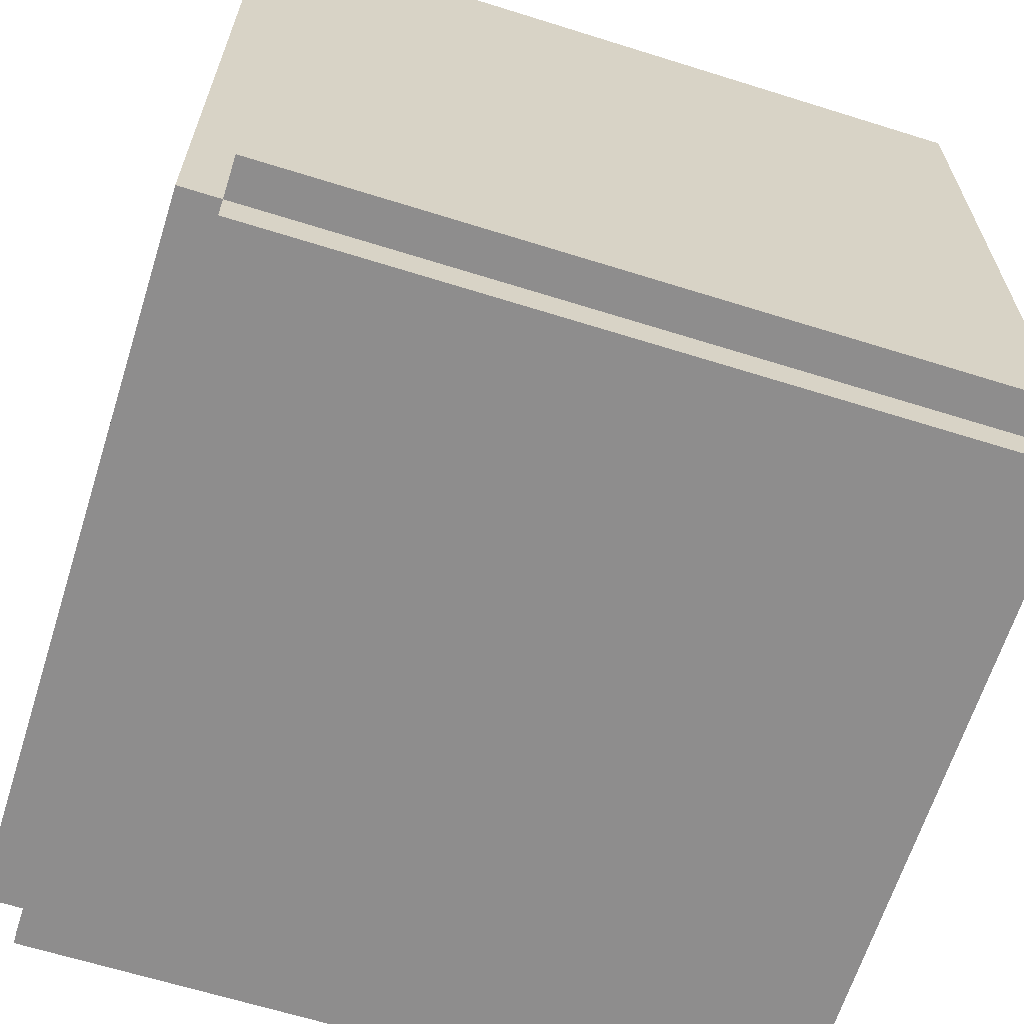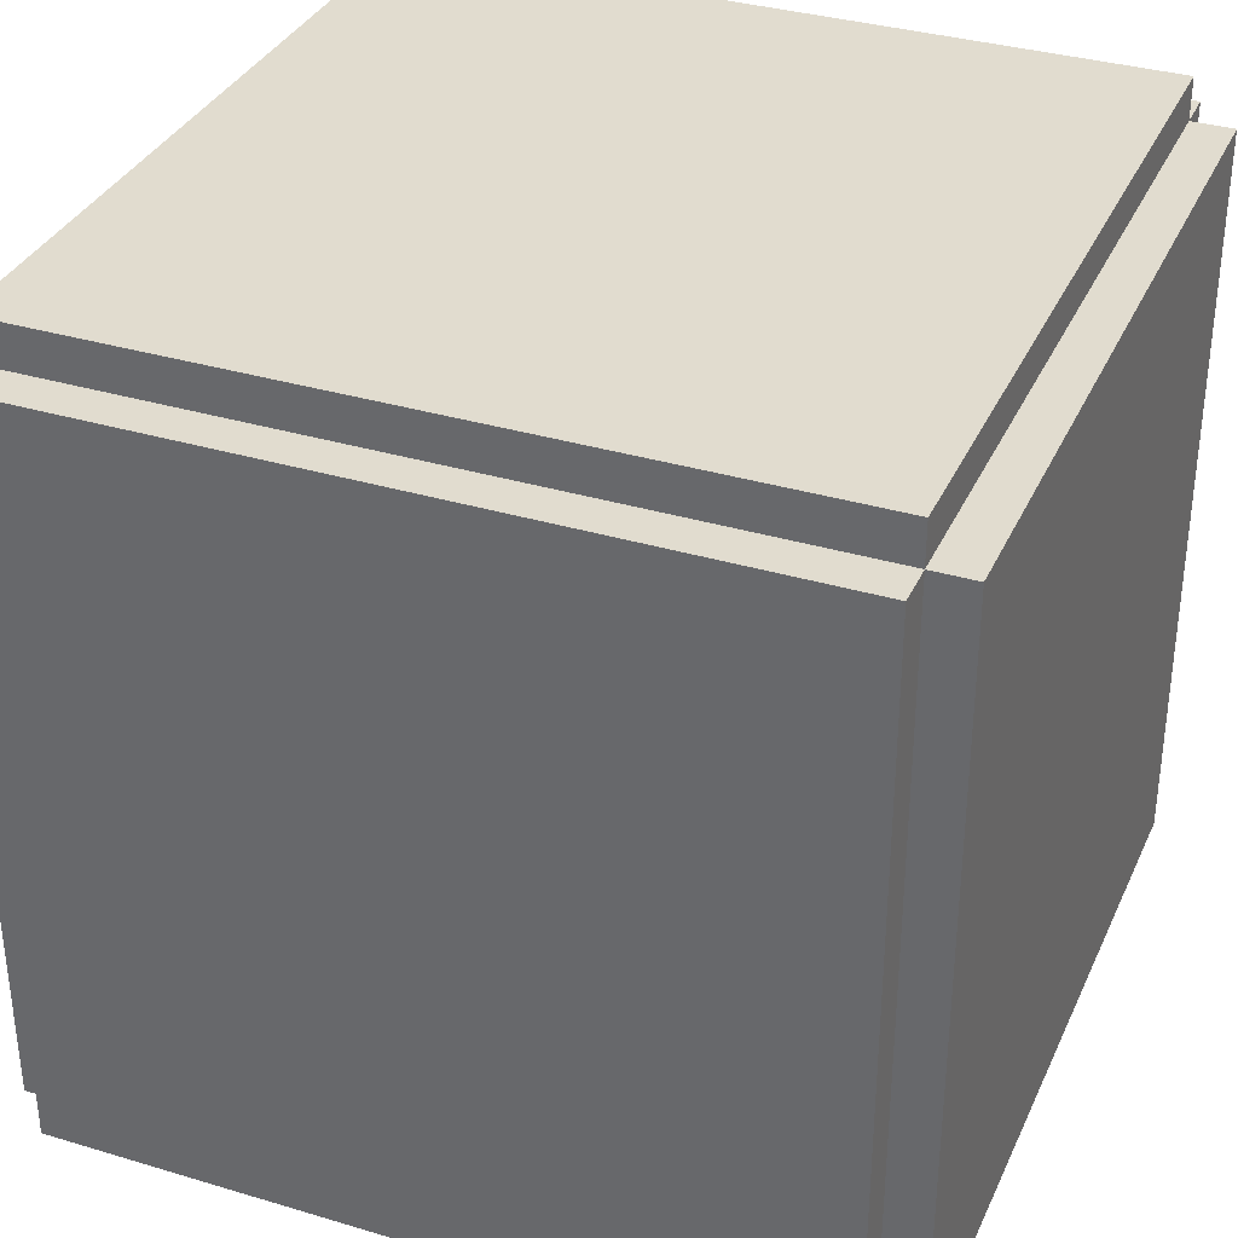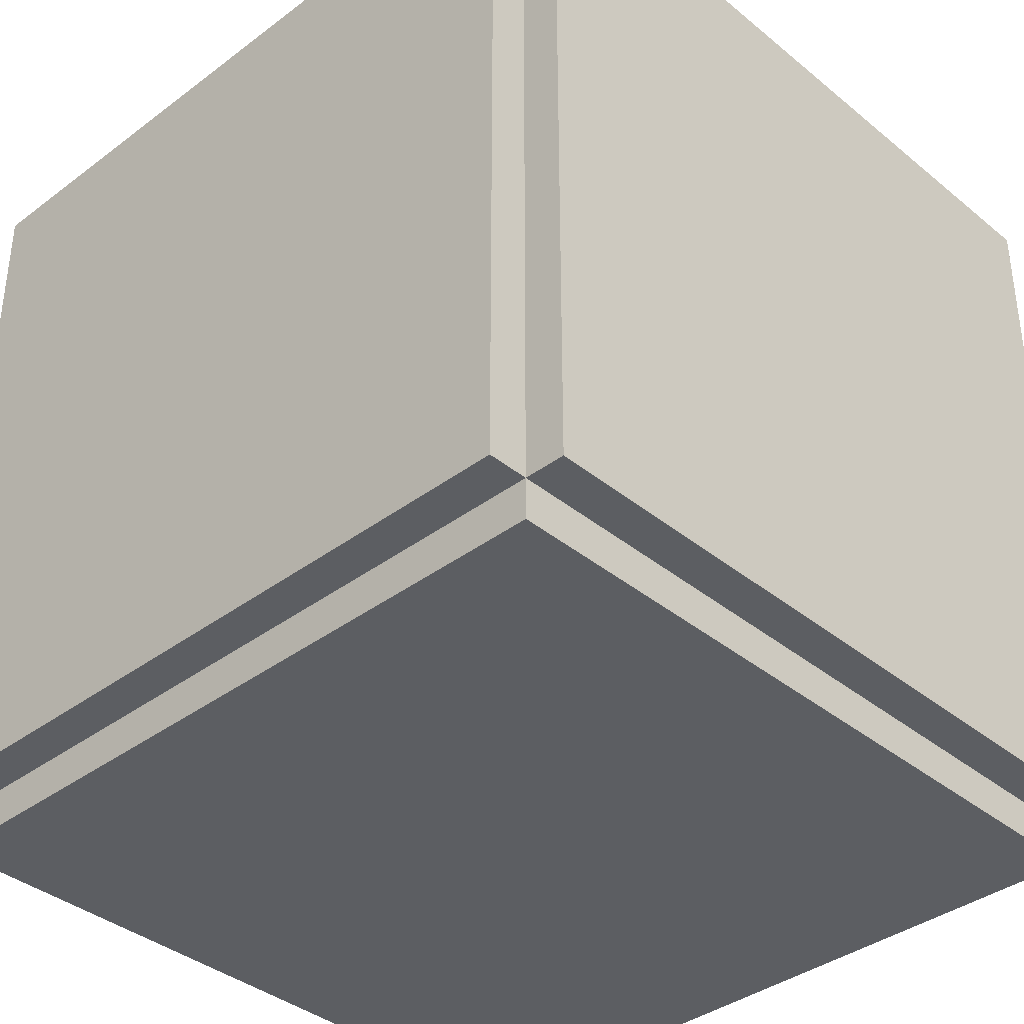
<metadata>
{"format":"obj","ext":"obj","renderer":"f3d","projection":"perspective","resolution":1024,"background":"white","views":[{"elev":-64.7,"azim":-107.5,"up":"+Y"},{"elev":34.4,"azim":22.0,"up":"+Y"},{"elev":-37.7,"azim":-136.2,"up":"+Y"}]}
</metadata>
<code>
o
v -1 0.1 0.9
v -1 0.1 0.7
v -1 0.1 0.3
v -1 0.1 0.2
v -1 0.1 -0.4
v -1 0.1 -0.9
v -1 0.2 0.7
v -1 0.2 0.6
v -1 0.2 0.4
v -1 0.2 0.3
v -1 0.2 0.2
v -1 0.2 0.1
v -1 0.2 -0.2
v -1 0.2 -0.4
v -1 0.4 -0.1
v -1 0.4 -0.2
v -1 0.5 0.5
v -1 0.5 0.4
v -1 0.6 0.5
v -1 0.6 0.4
v -1 0.6 7.451e-09
v -1 0.6 -0.1
v -1 0.7 0.1
v -1 0.7 7.451e-09
v -1 0.9 0.6
v -1 0.9 0.4
v -1 1.3 -0.2
v -1 1.3 -0.3
v -1 1.5 0.3
v -1 1.5 0.2
v -1 1.6 0.3
v -1 1.6 0.2
v -1 1.8 -0.2
v -1 1.8 -0.3
v -1 1.9 0.9
v -1 1.9 -0.9
v -0.9 0 0.9
v -0.9 0 0.5
v -0.9 0 0.4
v -0.9 0 0.2
v -0.9 0 -0.1
v -0.9 0 -0.9
v -0.9 0.1 1
v -0.9 0.1 0.9
v -0.9 0.1 0.7
v -0.9 0.1 0.5
v -0.9 0.1 0.4
v -0.9 0.1 0.3
v -0.9 0.1 0.2
v -0.9 0.1 -0.1
v -0.9 0.1 -0.4
v -0.9 0.1 -0.9
v -0.9 0.1 -1
v -0.9 1.9 1
v -0.9 1.9 0.9
v -0.9 1.9 -0.9
v -0.9 1.9 -1
v -0.9 2 0.9
v -0.9 2 -0.9
v 0.9 0 0.9
v 0.9 0 0.2
v 0.9 0 -0.2
v 0.9 0 -0.9
v 0.9 0.1 1
v 0.9 0.1 0.9
v 0.9 0.1 0.2
v 0.9 0.1 0.1
v 0.9 0.1 -0.2
v 0.9 0.1 -0.3
v 0.9 0.1 -0.9
v 0.9 0.1 -1
v 0.9 1.9 1
v 0.9 1.9 0.9
v 0.9 1.9 -0.9
v 0.9 1.9 -1
v 0.9 2 0.9
v 0.9 2 -0.9
v 1 0.1 0.9
v 1 0.1 0.1
v 1 0.1 -0.3
v 1 0.1 -0.9
v 1 0.2 -0.2
v 1 0.2 -0.3
v 1 0.3 0.1
v 1 0.3 7.451e-09
v 1 0.7 0.7
v 1 0.7 0.4
v 1 0.7 7.451e-09
v 1 0.7 -0.1
v 1 0.8 0.7
v 1 0.8 0.6
v 1 0.9 0.6
v 1 0.9 0.5
v 1 0.9 0.4
v 1 0.9 0.3
v 1 0.9 7.451e-09
v 1 0.9 -0.1
v 1 1 0.6
v 1 1 0.5
v 1 1 7.451e-09
v 1 1 -0.1
v 1 1.1 0.7
v 1 1.1 0.6
v 1 1.1 -0.1
v 1 1.1 -0.2
v 1 1.2 0.4
v 1 1.2 0.3
v 1 1.3 0.7
v 1 1.3 0.6
v 1 1.3 0.4
v 1 1.3 0.3
v 1 1.3 -0.4
v 1 1.3 -0.5
v 1 1.4 0.6
v 1 1.4 0.5
v 1 1.5 0.4
v 1 1.5 0.3
v 1 1.6 0.6
v 1 1.6 0.5
v 1 1.6 -0.4
v 1 1.6 -0.5
v 1 1.7 0.6
v 1 1.7 0.4
v 1 1.9 0.9
v 1 1.9 -0.9
v -0.9 0.1 1
v -0.9 1.9 1
v -0.6 0.6 1
v -0.6 0.7 1
v -0.5 0.7 1
v -0.5 1.3 1
v -0.4 0.6 1
v -0.4 0.7 1
v -0.4 1.3 1
v -0.4 1.4 1
v -0.3 0.4 1
v -0.3 0.7 1
v -0.3 0.8 1
v -0.3 1.4 1
v -0.2 0.6 1
v -0.2 0.8 1
v -0.1 0.4 1
v -0.1 0.6 1
v -7.451e-09 1.3 1
v -7.451e-09 1.5 1
v 0.1 1.1 1
v 0.1 1.3 1
v 0.1 1.5 1
v 0.1 1.6 1
v 0.2 0.9 1
v 0.2 1.1 1
v 0.2 1.3 1
v 0.2 1.4 1
v 0.2 1.5 1
v 0.2 1.6 1
v 0.3 0.9 1
v 0.3 1.3 1
v 0.3 1.4 1
v 0.3 1.5 1
v 0.6 1.4 1
v 0.6 1.9 1
v 0.7 1.4 1
v 0.7 1.5 1
v 0.7 1.8 1
v 0.7 1.9 1
v 0.8 1.5 1
v 0.8 1.8 1
v 0.9 0.1 1
v 0.9 1.9 1
v -1 0.1 0.9
v -1 1.9 0.9
v -0.9 0 0.9
v -0.9 0.1 0.9
v -0.9 1.9 0.9
v -0.9 2 0.9
v 0.5 1.9 0.9
v 0.5 2 0.9
v 0.6 1.9 0.9
v 0.7 1.9 0.9
v 0.7 2 0.9
v 0.9 0 0.9
v 0.9 0.1 0.9
v 0.9 1.9 0.9
v 0.9 2 0.9
v 1 0.1 0.9
v 1 1.9 0.9
v -1 0.1 -0.9
v -1 1.9 -0.9
v -0.9 0 -0.9
v -0.9 0.1 -0.9
v -0.9 1.9 -0.9
v -0.9 2 -0.9
v -0.1 0 -0.9
v -0.1 0.1 -0.9
v 0.3 0 -0.9
v 0.3 0.1 -0.9
v 0.5 1.9 -0.9
v 0.5 2 -0.9
v 0.7 1.9 -0.9
v 0.7 2 -0.9
v 0.9 0 -0.9
v 0.9 0.1 -0.9
v 0.9 1.9 -0.9
v 0.9 2 -0.9
v 1 0.1 -0.9
v 1 1.9 -0.9
v -0.9 0.1 -1
v -0.9 1.9 -1
v -0.7 0.8 -1
v -0.7 1 -1
v -0.6 1 -1
v -0.6 1.3 -1
v -0.5 0.4 -1
v -0.5 0.5 -1
v -0.5 0.8 -1
v -0.5 0.9 -1
v -0.5 1 -1
v -0.5 1.3 -1
v -0.4 0.4 -1
v -0.4 0.5 -1
v -0.3 0.9 -1
v -0.3 1 -1
v -0.3 1.5 -1
v -0.3 1.6 -1
v -0.2 1.5 -1
v -0.2 1.6 -1
v -0.1 0.1 -1
v -0.1 0.7 -1
v -7.451e-09 0.5 -1
v -7.451e-09 0.7 -1
v 0.1 0.3 -1
v 0.1 0.5 -1
v 0.1 1.2 -1
v 0.1 1.3 -1
v 0.2 0.2 -1
v 0.2 0.3 -1
v 0.2 1.2 -1
v 0.2 1.3 -1
v 0.3 0.1 -1
v 0.3 0.2 -1
v 0.4 0.4 -1
v 0.4 0.5 -1
v 0.5 0.4 -1
v 0.5 0.5 -1
v 0.5 0.6 -1
v 0.5 0.9 -1
v 0.6 0.4 -1
v 0.6 0.6 -1
v 0.6 0.9 -1
v 0.6 1.4 -1
v 0.7 0.4 -1
v 0.7 0.8 -1
v 0.8 0.8 -1
v 0.8 1.4 -1
v 0.9 0.1 -1
v 0.9 1.9 -1
v -0.9 0 0.9
v 0.9 0 0.9
v -0.9 0 0.5
v -0.8 0 0.5
v -0.9 0 0.4
v -0.8 0 0.4
v -0.9 0 0.2
v -0.8 0 0.2
v 0.8 0 0.2
v 0.9 0 0.2
v -0.9 0 -0.1
v -0.8 0 -0.1
v 0.8 0 -0.2
v 0.9 0 -0.2
v -0.1 0 -0.8
v 0.3 0 -0.8
v -0.9 0 -0.9
v -0.1 0 -0.9
v 0.3 0 -0.9
v 0.9 0 -0.9
v -0.9 0.1 1
v 0.9 0.1 1
v -1 0.1 0.9
v -0.9 0.1 0.9
v 0.9 0.1 0.9
v 1 0.1 0.9
v -1 0.1 0.7
v -0.9 0.1 0.7
v -0.9 0.1 0.5
v -0.9 0.1 0.4
v -1 0.1 0.3
v -0.9 0.1 0.3
v -1 0.1 0.2
v -0.9 0.1 0.2
v 0.9 0.1 0.2
v 0.9 0.1 0.1
v 1 0.1 0.1
v -0.9 0.1 -0.1
v 0.9 0.1 -0.2
v 0.9 0.1 -0.3
v 1 0.1 -0.3
v -1 0.1 -0.4
v -0.9 0.1 -0.4
v -1 0.1 -0.9
v -0.9 0.1 -0.9
v -0.1 0.1 -0.9
v 0.3 0.1 -0.9
v 0.9 0.1 -0.9
v 1 0.1 -0.9
v -0.9 0.1 -1
v -0.1 0.1 -1
v 0.3 0.1 -1
v 0.9 0.1 -1
v -0.9 1.9 1
v 0.6 1.9 1
v 0.7 1.9 1
v 0.9 1.9 1
v -1 1.9 0.9
v -0.9 1.9 0.9
v 0.5 1.9 0.9
v 0.6 1.9 0.9
v 0.7 1.9 0.9
v 0.9 1.9 0.9
v 1 1.9 0.9
v -1 1.9 -0.9
v -0.9 1.9 -0.9
v 0.5 1.9 -0.9
v 0.7 1.9 -0.9
v 0.9 1.9 -0.9
v 1 1.9 -0.9
v -0.9 1.9 -1
v 0.9 1.9 -1
v -0.9 2 0.9
v 0.5 2 0.9
v 0.7 2 0.9
v 0.9 2 0.9
v -7.451e-09 2 0.8
v 0.3 2 0.8
v 0.6 2 0.8
v 0.7 2 0.8
v -0.5 2 0.7
v -0.3 2 0.7
v 0.3 2 0.7
v 0.4 2 0.7
v -0.4 2 0.6
v -0.3 2 0.6
v 0.4 2 0.6
v 0.5 2 0.6
v -0.5 2 0.5
v -0.4 2 0.5
v -7.451e-09 2 0.5
v 0.2 2 0.5
v 0.2 2 0.4
v 0.4 2 0.4
v -0.3 2 0.3
v -7.451e-09 2 0.3
v 0.6 2 0.3
v 0.7 2 0.3
v -0.3 2 0.2
v -0.2 2 0.2
v -0.7 2 0.1
v -0.6 2 0.1
v -0.2 2 0.1
v -0.1 2 0.1
v 0.4 2 0.1
v 0.5 2 0.1
v -0.7 2 7.451e-09
v -0.6 2 7.451e-09
v -0.1 2 7.451e-09
v -7.451e-09 2 7.451e-09
v -0.2 2 -0.1
v -7.451e-09 2 -0.1
v 0.1 2 -0.1
v 0.2 2 -0.1
v 0.6 2 -0.1
v 0.7 2 -0.1
v -0.4 2 -0.2
v -0.3 2 -0.2
v -7.451e-09 2 -0.2
v 0.1 2 -0.2
v 0.2 2 -0.2
v 0.3 2 -0.2
v 0.6 2 -0.2
v 0.7 2 -0.2
v -0.4 2 -0.3
v -0.3 2 -0.3
v -0.2 2 -0.3
v -0.1 2 -0.3
v 0.2 2 -0.3
v 0.3 2 -0.3
v 0.2 2 -0.4
v 0.3 2 -0.4
v -0.7 2 -0.5
v -0.6 2 -0.5
v -0.1 2 -0.5
v -7.451e-09 2 -0.5
v 0.2 2 -0.5
v 0.3 2 -0.5
v -0.7 2 -0.6
v -0.6 2 -0.6
v -7.451e-09 2 -0.6
v 0.2 2 -0.6
v -0.9 2 -0.9
v 0.5 2 -0.9
v 0.7 2 -0.9
v 0.9 2 -0.9
f 7 2 1
f 7 3 2
f 8 3 7
f 9 3 8
f 10 4 3
f 10 3 9
f 11 5 4
f 11 4 10
f 12 5 11
f 13 5 12
f 14 6 5
f 14 5 13
f 15 13 12
f 16 14 13
f 16 13 15
f 17 9 8
f 18 10 9
f 18 9 17
f 18 11 10
f 18 12 11
f 19 17 8
f 19 18 17
f 20 12 18
f 20 18 19
f 21 15 12
f 22 16 15
f 22 15 21
f 23 21 12
f 23 12 20
f 24 22 21
f 24 21 23
f 25 19 8
f 25 8 7
f 25 20 19
f 26 24 23
f 26 20 25
f 26 23 20
f 27 22 24
f 27 24 26
f 27 26 25
f 27 16 22
f 27 14 16
f 28 14 27
f 29 27 25
f 30 27 29
f 31 29 25
f 31 30 29
f 32 27 30
f 32 30 31
f 33 28 27
f 33 27 32
f 33 32 31
f 34 14 28
f 34 28 33
f 35 25 7
f 35 7 1
f 35 34 33
f 35 31 25
f 35 33 31
f 36 6 14
f 36 34 35
f 36 14 34
f 44 38 37
f 45 38 44
f 46 39 38
f 46 38 45
f 47 40 39
f 47 39 46
f 48 40 47
f 49 41 40
f 49 40 48
f 50 42 41
f 50 41 49
f 51 42 50
f 52 42 51
f 54 44 43
f 55 44 54
f 56 53 52
f 57 53 56
f 58 56 55
f 59 56 58
f 60 61 65
f 61 62 66
f 65 61 66
f 66 62 67
f 62 63 68
f 67 62 68
f 68 63 69
f 69 63 70
f 64 65 72
f 72 65 73
f 70 71 74
f 74 71 75
f 73 74 76
f 76 74 77
f 79 80 82
f 80 81 83
f 82 80 83
f 78 79 84
f 79 82 84
f 84 82 85
f 78 84 86
f 84 85 86
f 86 85 87
f 85 82 88
f 87 85 88
f 88 82 89
f 86 87 90
f 78 86 90
f 90 87 91
f 90 91 92
f 91 87 92
f 92 87 93
f 88 89 94
f 93 87 94
f 87 88 94
f 94 89 95
f 95 89 96
f 89 82 97
f 96 89 97
f 92 93 98
f 90 92 98
f 93 94 99
f 98 93 99
f 94 95 99
f 95 96 100
f 96 97 100
f 97 82 101
f 100 97 101
f 78 90 102
f 90 98 102
f 98 99 103
f 102 98 103
f 101 82 104
f 100 101 104
f 82 83 105
f 104 82 105
f 99 95 106
f 103 99 106
f 102 103 106
f 100 104 107
f 106 95 107
f 95 100 107
f 104 105 107
f 102 106 108
f 78 102 108
f 108 106 109
f 106 107 110
f 109 106 110
f 107 105 111
f 110 107 111
f 83 81 112
f 111 105 112
f 105 83 112
f 112 81 113
f 110 111 114
f 109 110 114
f 108 109 114
f 114 111 115
f 115 111 116
f 111 112 117
f 116 111 117
f 108 114 118
f 114 115 118
f 115 116 119
f 118 115 119
f 112 113 120
f 117 112 120
f 116 117 120
f 113 81 121
f 120 113 121
f 108 118 122
f 118 119 122
f 116 120 123
f 122 119 123
f 119 116 123
f 120 121 123
f 108 122 124
f 78 108 124
f 122 123 124
f 123 121 125
f 124 123 125
f 121 81 125
f 128 127 126
f 129 127 128
f 130 129 128
f 130 127 129
f 131 127 130
f 132 128 126
f 132 130 128
f 132 131 130
f 133 131 132
f 134 127 131
f 134 131 133
f 135 127 134
f 136 133 132
f 136 132 126
f 137 135 134
f 137 133 136
f 137 134 133
f 138 135 137
f 139 127 135
f 139 135 138
f 140 138 137
f 140 137 136
f 141 139 138
f 141 138 140
f 142 136 126
f 142 140 136
f 143 141 140
f 143 140 142
f 144 139 141
f 144 141 143
f 144 143 142
f 145 127 139
f 145 139 144
f 146 144 142
f 147 145 144
f 147 144 146
f 148 127 145
f 148 145 147
f 149 127 148
f 150 146 142
f 151 147 146
f 151 146 150
f 151 148 147
f 151 149 148
f 152 149 151
f 153 149 152
f 154 149 153
f 155 127 149
f 155 149 154
f 156 150 142
f 156 151 150
f 156 152 151
f 157 153 152
f 157 152 156
f 158 154 153
f 158 153 157
f 159 155 154
f 159 154 158
f 160 157 156
f 160 158 157
f 160 159 158
f 161 127 155
f 161 159 160
f 161 155 159
f 162 160 156
f 162 161 160
f 163 161 162
f 164 161 163
f 165 161 164
f 166 163 162
f 166 164 163
f 167 165 164
f 167 164 166
f 168 142 126
f 168 156 142
f 168 167 166
f 168 166 162
f 168 162 156
f 169 165 167
f 169 167 168
f 173 171 170
f 174 171 173
f 176 175 174
f 177 175 176
f 178 177 176
f 179 177 178
f 180 177 179
f 181 173 172
f 182 173 181
f 183 180 179
f 184 180 183
f 185 183 182
f 186 183 185
f 187 188 190
f 190 188 191
f 189 190 193
f 193 190 194
f 193 194 195
f 195 194 196
f 191 192 197
f 197 192 198
f 197 198 199
f 199 198 200
f 195 196 201
f 201 196 202
f 199 200 203
f 203 200 204
f 202 203 205
f 205 203 206
f 207 208 209
f 209 208 210
f 209 210 211
f 210 208 211
f 211 208 212
f 207 209 213
f 213 209 214
f 209 211 215
f 214 209 215
f 211 212 215
f 215 212 216
f 216 212 217
f 212 208 218
f 217 212 218
f 213 214 219
f 207 213 219
f 214 215 220
f 219 214 220
f 215 216 220
f 216 217 221
f 220 216 221
f 219 220 221
f 217 218 222
f 221 217 222
f 218 208 223
f 222 218 223
f 223 208 224
f 221 222 225
f 222 223 225
f 223 224 225
f 224 208 226
f 225 224 226
f 207 219 227
f 221 225 227
f 225 226 227
f 219 221 227
f 227 226 228
f 227 228 229
f 228 226 230
f 229 228 230
f 227 229 231
f 229 230 232
f 231 229 232
f 230 226 233
f 232 230 233
f 233 226 234
f 227 231 235
f 231 232 236
f 235 231 236
f 232 233 236
f 233 234 237
f 236 233 237
f 234 226 238
f 237 234 238
f 227 235 239
f 236 237 240
f 239 235 240
f 235 236 240
f 237 238 240
f 239 240 241
f 240 238 241
f 241 238 242
f 239 241 243
f 241 242 243
f 242 238 244
f 243 242 244
f 244 238 245
f 245 238 246
f 239 243 247
f 243 244 247
f 244 245 247
f 245 246 248
f 247 245 248
f 246 238 249
f 248 246 249
f 238 226 250
f 249 238 250
f 248 249 251
f 247 248 251
f 249 250 251
f 239 247 251
f 251 250 252
f 251 252 253
f 252 250 253
f 250 226 254
f 253 250 254
f 251 253 255
f 239 251 255
f 253 254 255
f 226 208 256
f 255 254 256
f 254 226 256
f 259 258 257
f 260 258 259
f 261 260 259
f 262 258 260
f 262 260 261
f 263 262 261
f 264 258 262
f 264 262 263
f 265 258 264
f 266 258 265
f 267 264 263
f 268 265 264
f 268 264 267
f 269 266 265
f 269 265 268
f 269 268 267
f 270 266 269
f 271 269 267
f 271 270 269
f 272 270 271
f 273 271 267
f 274 272 271
f 274 271 273
f 275 270 272
f 275 272 274
f 276 270 275
f 280 278 277
f 281 278 280
f 283 280 279
f 284 280 283
f 285 284 283
f 286 285 283
f 287 286 283
f 288 286 287
f 289 288 287
f 290 288 289
f 291 282 281
f 292 282 291
f 293 282 292
f 294 290 289
f 295 293 292
f 296 293 295
f 297 293 296
f 298 294 289
f 299 294 298
f 300 299 298
f 301 299 300
f 304 297 296
f 305 297 304
f 306 302 301
f 307 303 302
f 307 302 306
f 308 304 303
f 308 303 307
f 309 304 308
f 310 311 315
f 315 311 316
f 311 312 317
f 316 311 317
f 312 313 318
f 317 312 318
f 318 313 319
f 314 315 321
f 321 315 322
f 319 320 325
f 325 320 326
f 323 324 327
f 324 325 327
f 322 323 327
f 327 325 328
f 329 330 333
f 333 330 334
f 330 331 335
f 331 332 336
f 335 331 336
f 329 333 337
f 337 333 338
f 334 330 339
f 333 334 339
f 339 330 340
f 337 338 341
f 338 333 342
f 341 338 342
f 340 330 343
f 339 340 343
f 330 335 344
f 343 330 344
f 337 341 345
f 329 337 345
f 341 342 346
f 345 341 346
f 339 343 347
f 346 342 347
f 342 333 347
f 343 344 347
f 333 339 347
f 347 344 348
f 345 346 349
f 348 344 349
f 347 348 349
f 346 347 349
f 349 344 350
f 345 349 351
f 349 350 351
f 351 350 352
f 335 336 353
f 344 335 353
f 350 344 353
f 336 332 354
f 353 336 354
f 351 352 355
f 345 351 355
f 355 352 356
f 329 345 357
f 345 355 357
f 355 356 357
f 357 356 358
f 356 352 359
f 358 356 359
f 359 352 360
f 352 350 361
f 350 353 361
f 353 354 361
f 361 354 362
f 357 358 363
f 329 357 363
f 359 360 364
f 363 358 364
f 358 359 364
f 360 352 365
f 364 360 365
f 352 361 366
f 365 352 366
f 361 362 366
f 363 364 367
f 364 365 367
f 365 366 367
f 366 362 368
f 367 366 368
f 368 362 369
f 369 362 370
f 362 354 371
f 354 332 372
f 371 354 372
f 363 367 373
f 373 367 374
f 367 368 375
f 368 369 375
f 369 370 376
f 375 369 376
f 370 362 377
f 376 370 377
f 377 362 378
f 362 371 379
f 371 372 379
f 372 332 380
f 379 372 380
f 373 374 381
f 363 373 381
f 374 367 382
f 381 374 382
f 375 376 383
f 382 367 383
f 367 375 383
f 376 377 383
f 377 378 383
f 383 378 384
f 384 378 385
f 378 362 386
f 385 378 386
f 384 385 387
f 385 386 387
f 386 362 388
f 387 386 388
f 329 363 389
f 381 382 389
f 363 381 389
f 383 384 389
f 382 383 389
f 389 384 390
f 384 387 391
f 390 384 391
f 387 388 391
f 391 388 392
f 392 388 393
f 388 362 394
f 393 388 394
f 389 390 395
f 329 389 395
f 390 391 396
f 395 390 396
f 391 392 396
f 392 393 397
f 396 392 397
f 393 394 398
f 397 393 398
f 395 396 399
f 396 397 399
f 397 398 399
f 329 395 399
f 362 379 400
f 399 398 400
f 394 362 400
f 379 380 400
f 398 394 400
f 380 332 401
f 400 380 401
f 401 332 402

</code>
